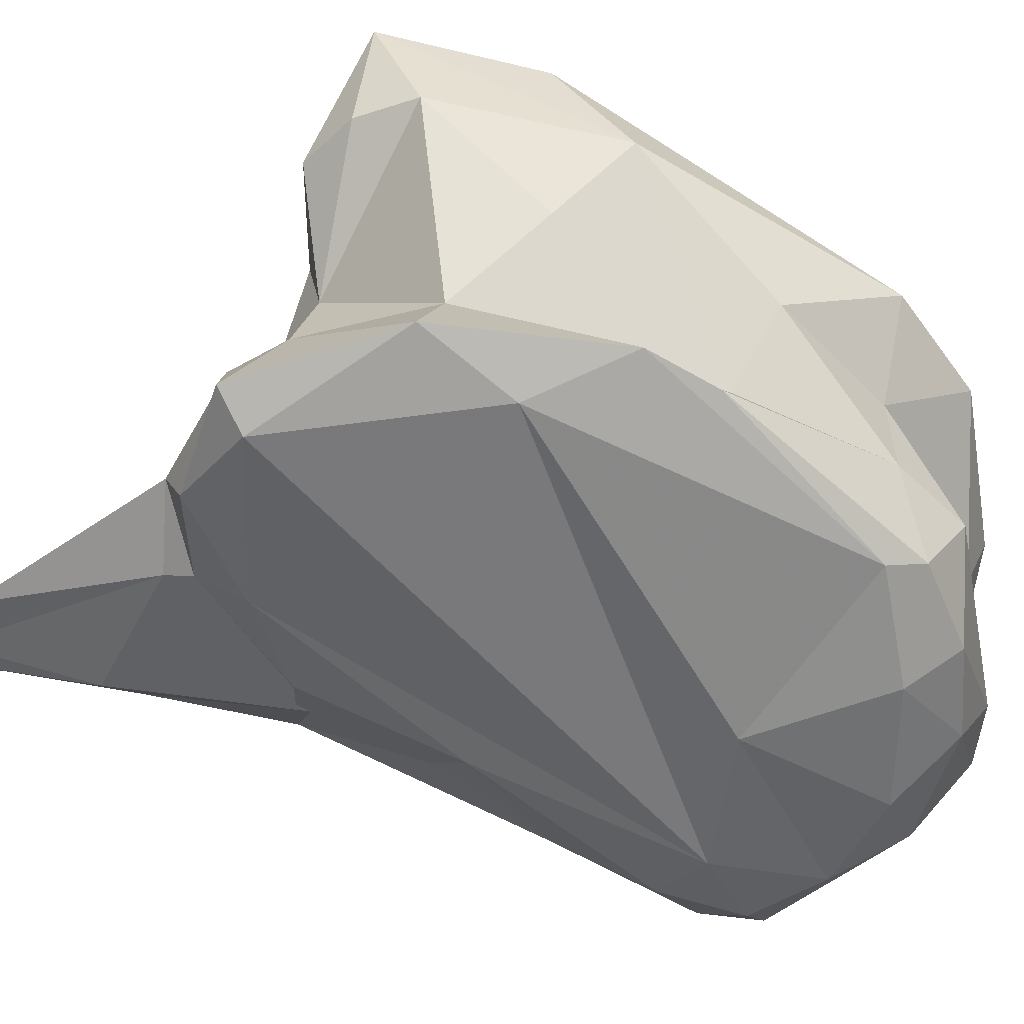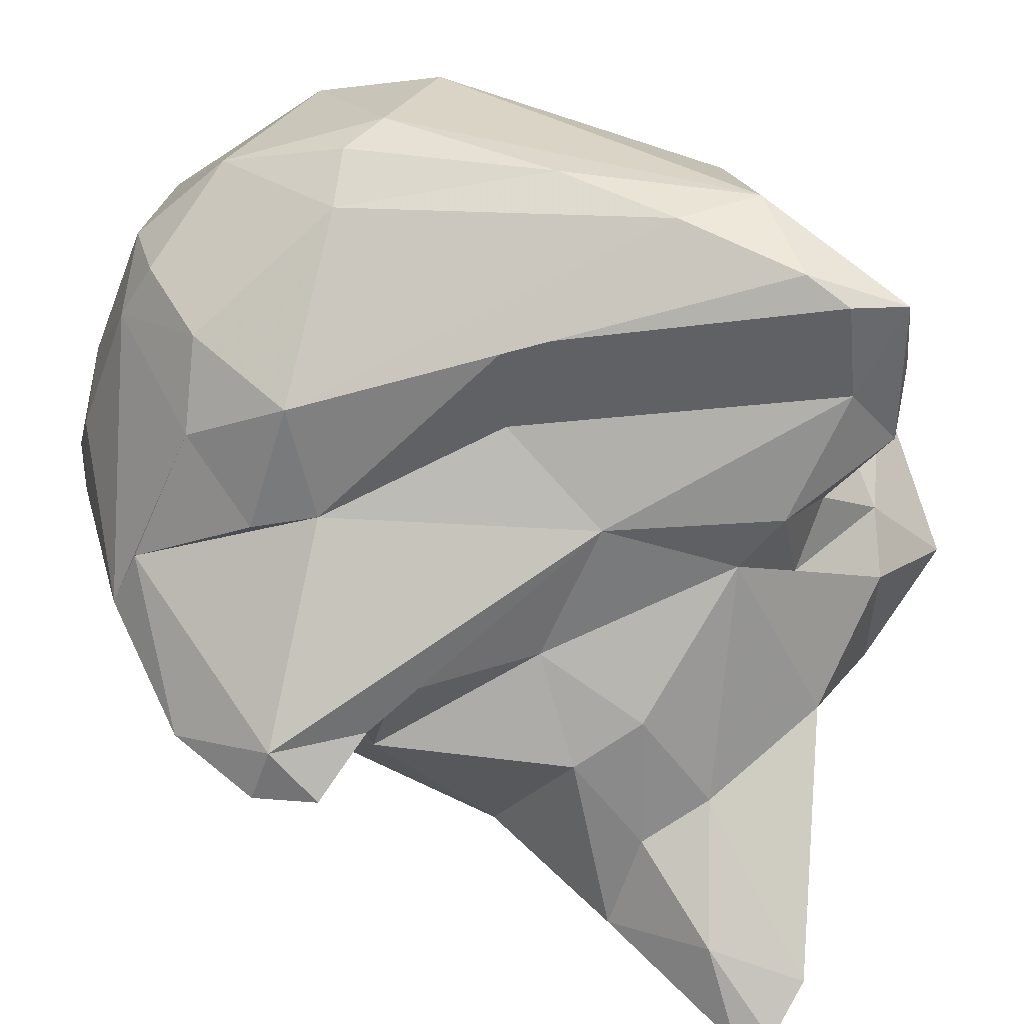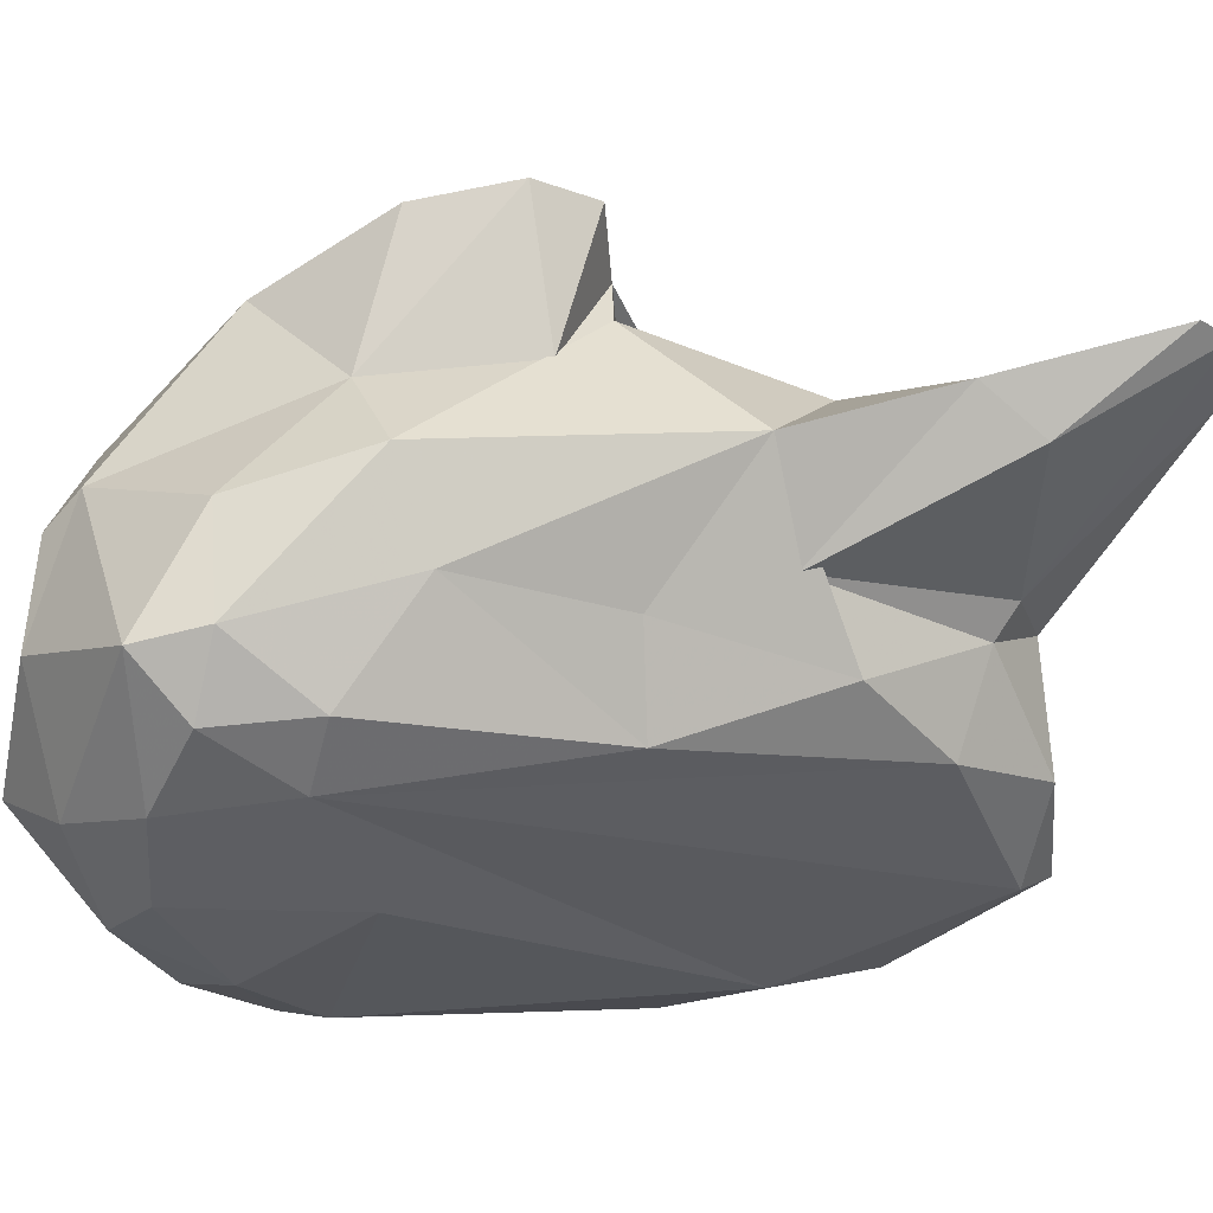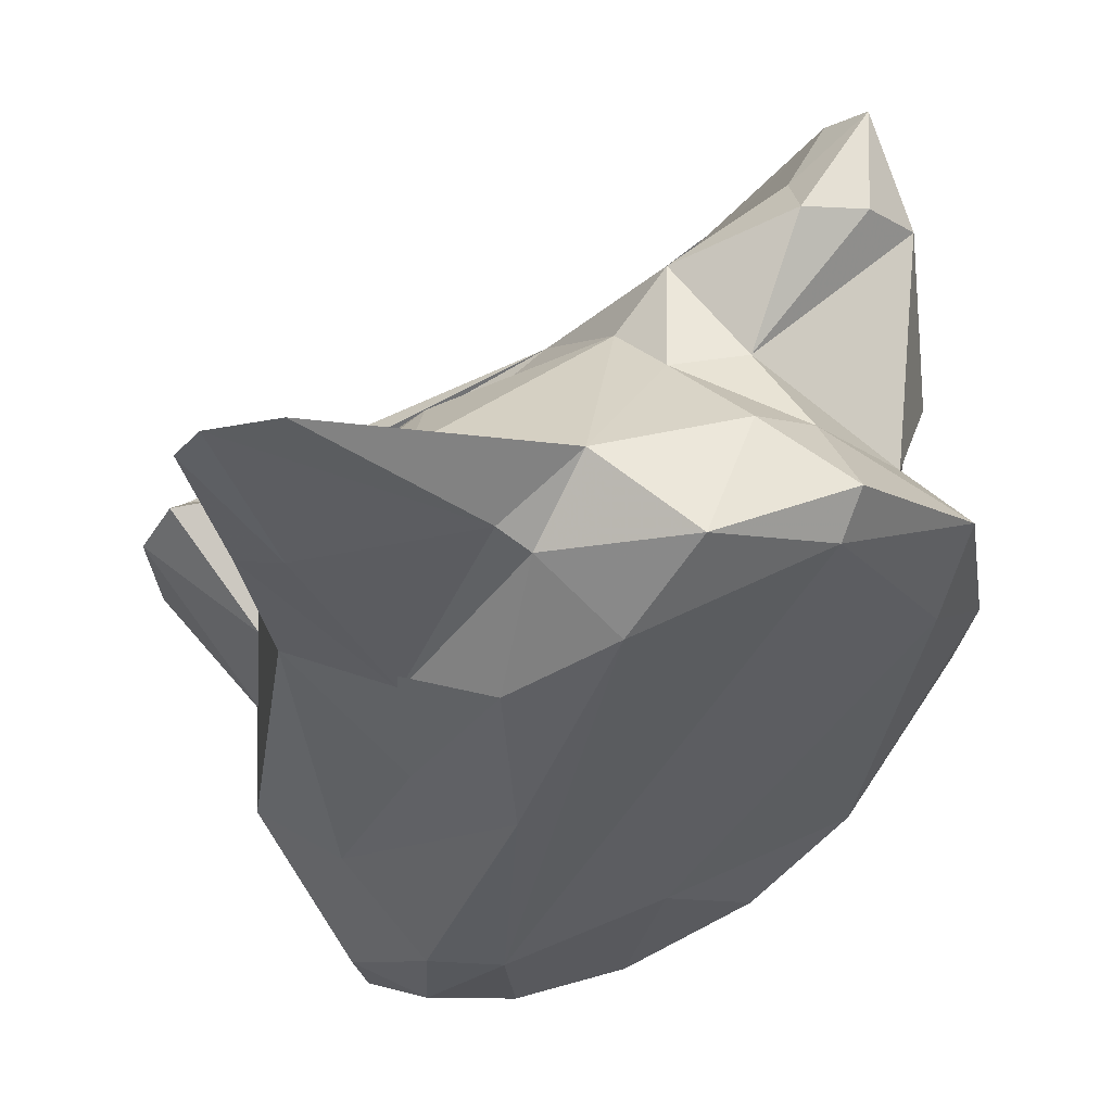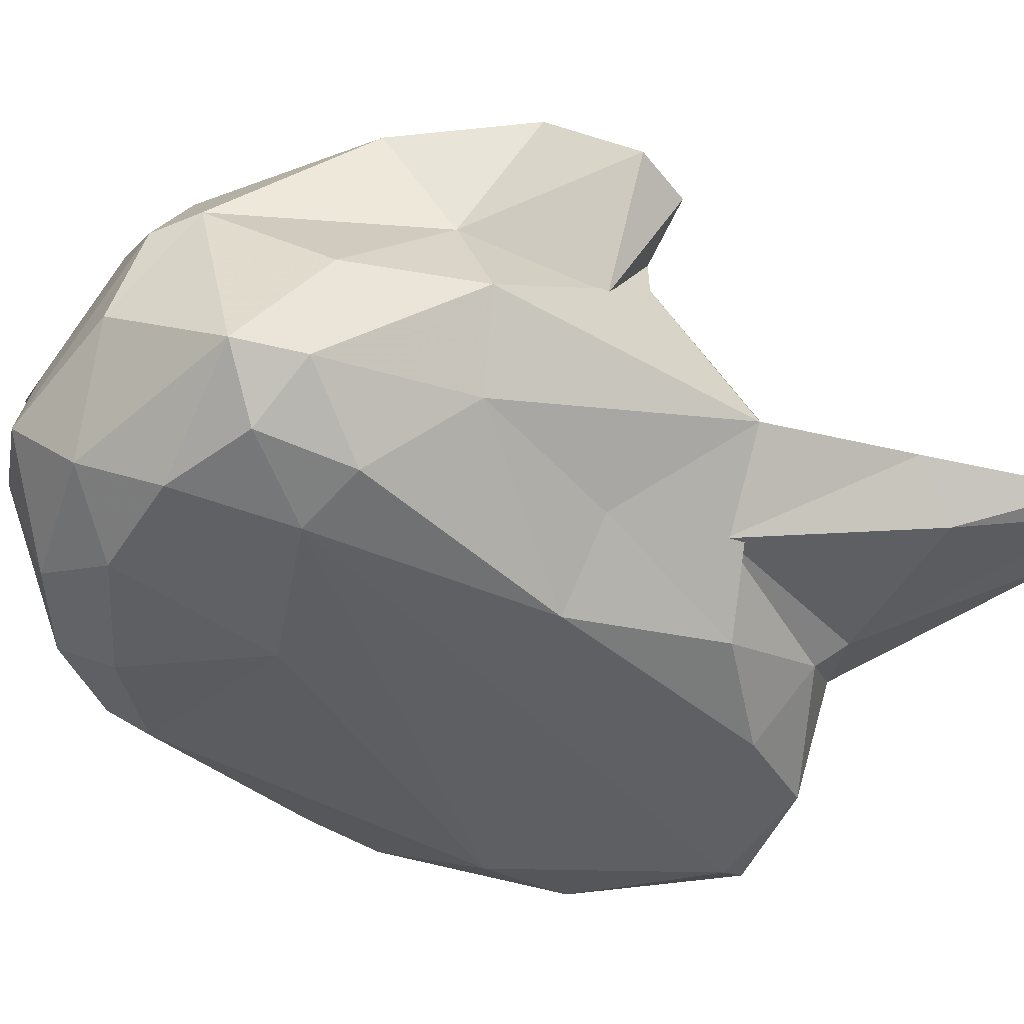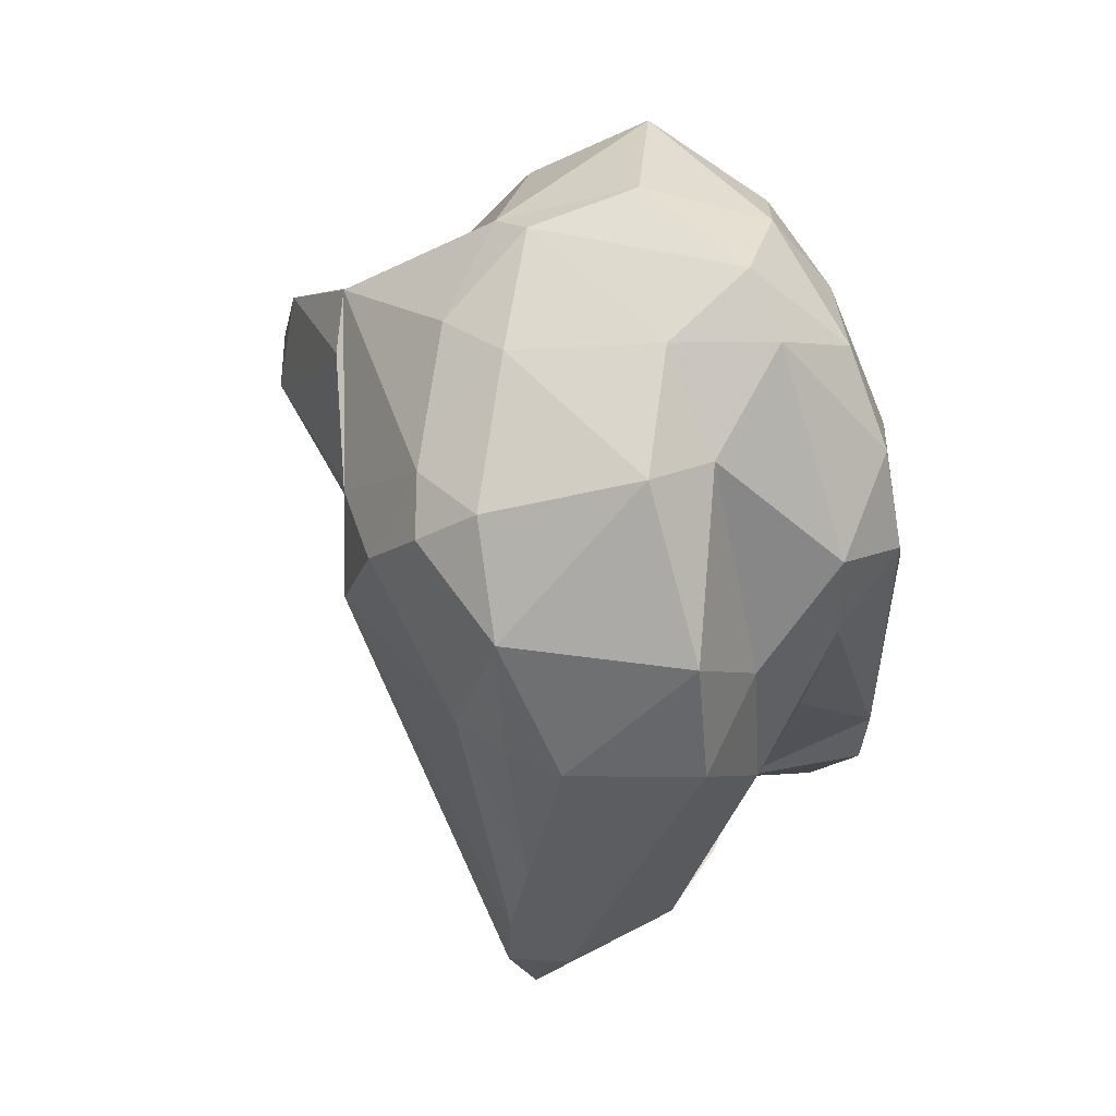
<metadata>
{"format":"obj","ext":"obj","renderer":"f3d","projection":"perspective","resolution":1024,"background":"white","views":[{"elev":-31.9,"azim":66.1,"up":"+Z"},{"elev":71.9,"azim":-58.5,"up":"+Z"},{"elev":-58.7,"azim":-89.6,"up":"+Z"},{"elev":-22.5,"azim":-4.0,"up":"+Z"},{"elev":-65.6,"azim":-117.5,"up":"+Z"},{"elev":71.2,"azim":41.8,"up":"+Y"}]}
</metadata>
<code>
v 181.1 248.1 110.8
v 182.1 248.1 112
v 181.8 246.5 111.1
v 182.7 234.2 107
v 184.3 236 108.3
v 181.5 250.8 110.4
v 184.8 254.1 111.7
v 184.1 247.5 108.3
v 184.1 246.3 109.9
v 183.3 233.4 107.3
v 183.7 254.3 110.2
v 185.8 239 108.6
v 184.1 250.8 104.7
v 185 233.5 107.6
v 185.1 246.3 111.8
v 183.8 238.8 106.6
v 184.2 251.8 107.6
v 187.7 250 113.8
v 186.2 241.4 110.3
v 184.7 243 106.1
v 186.6 251.5 113.5
v 187.6 238 109.2
v 186.6 254.3 101.7
v 184 246.3 111.5
v 185.2 254.5 104.3
v 187.5 242.5 105
v 188.1 243.6 111.7
v 186.3 249.9 103.2
v 191 243.6 114.4
v 189.8 257.6 113.6
v 187.9 245.7 104
v 185 237.3 106
v 186.6 257.6 107.2
v 189.1 258.8 104.4
v 187.5 257.8 110.2
v 187.6 254 114.4
v 188 240.4 111.2
v 187.1 256.1 101.6
v 189 251.7 116.2
v 189.7 255 115.6
v 192.4 240.3 113.2
v 189.8 241.1 104.4
v 189.5 237.5 107.1
v 192.6 259.4 107.4
v 187.6 258.6 107.1
v 188.5 252 101.2
v 188.6 254.7 100.9
v 193.1 247.6 117.4
v 190.9 257.2 114.9
v 189.5 258.8 110.1
v 190.3 238.1 106.7
v 194 253.4 117
v 191.9 247 115.2
v 192.4 238.9 105
v 194 236.5 106.6
v 194.2 257 115.6
v 190.4 245.6 102.9
v 191.9 258.5 113.7
v 191 255.9 101.2
v 193.5 239.7 114.8
v 191.4 236.8 108.7
v 196.5 239.7 117
v 192.8 259.6 104.6
v 193.4 239 111.8
v 197.6 240.7 119.2
v 195.2 237.1 109.7
v 190.5 252.6 101.3
v 192 258 102.5
v 195.6 254.1 116.9
v 194.6 259 105.3
v 194.7 259.5 110.5
v 195.4 239.4 112.3
v 193.9 256.2 102.2
v 197.7 242 119.4
v 198.4 256.9 112.7
v 197.1 253.9 116.3
v 197.5 245.5 119
v 196.7 238.2 110
v 195.3 258.3 108.6
v 197.4 248.9 118.1
v 197.3 236.2 107.7
v 195.7 257.4 103.6
v 196.6 238.4 115.7
v 198.3 239 116.1
v 199.1 255.8 107.7
v 197.2 254.7 103.7
v 198.5 239.5 119
v 194.6 251.4 102.8
v 199.9 254 113.9
v 199.2 241.3 110.4
v 197 237.1 106.7
v 199.3 244.1 118.5
v 198 256.1 104.7
v 200.6 240 108.5
v 199.6 240.4 116.2
v 199 253.7 110.9
v 199.8 253.4 108.5
v 200.7 245.8 115.7
v 200.3 243.7 113.1
v 199.8 248.7 109.4
v 200.4 250 112.1
v 199.6 252.9 105.5
v 199.7 254.2 105.9
v 200.2 242.8 107.2
v 201.8 245.3 108.5
v 201.5 247.6 108.1
g foo
f 71 58 56
f 71 56 75
f 75 56 76
f 76 56 69
f 49 56 58
f 52 69 56
f 80 76 69
f 76 80 92
f 49 58 30
f 52 56 49
f 80 69 52
f 92 80 77
f 40 49 30
f 52 49 40
f 77 80 52
f 77 52 39
f 74 77 39
f 92 77 74
f 87 92 74
f 30 36 40
f 39 52 40
f 65 74 48
f 74 39 48
f 87 74 65
f 39 40 36
f 36 21 39
f 18 39 21
f 18 48 39
f 76 89 75
f 58 71 50
f 92 89 76
f 89 92 98
f 50 30 58
f 30 50 35
f 87 98 92
f 87 95 98
f 95 87 84
f 35 11 30
f 7 36 11
f 36 30 11
f 18 53 48
f 62 65 53
f 65 48 53
f 83 87 62
f 87 65 62
f 84 87 83
f 29 62 53
f 21 36 7
f 18 21 7
f 53 18 29
f 60 62 29
f 83 62 60
f 6 7 11
f 18 7 2
f 29 18 2
f 15 29 24
f 27 29 15
f 2 7 6
f 24 29 2
f 6 1 2
f 3 2 1
f 3 24 2
f 71 75 79
f 96 79 75
f 96 75 89
f 44 71 79
f 71 44 50
f 101 96 89
f 101 89 98
f 44 45 50
f 45 35 50
f 98 95 99
f 33 35 45
f 72 95 84
f 33 11 35
f 83 72 84
f 33 17 11
f 60 64 72
f 72 83 60
f 6 11 17
f 41 60 29
f 41 64 60
f 41 29 27
f 37 41 27
f 1 6 17
f 3 1 8
f 1 17 8
f 9 24 8
f 8 24 3
f 24 9 15
f 19 27 9
f 27 15 9
f 37 27 19
f 85 70 79
f 85 79 96
f 97 85 96
f 63 44 70
f 70 44 79
f 97 96 101
f 97 101 100
f 44 63 45
f 101 98 100
f 63 34 45
f 100 98 90
f 90 98 99
f 90 99 95
f 34 33 45
f 90 95 72
f 78 90 72
f 33 25 17
f 72 64 78
f 64 66 78
f 17 25 13
f 13 8 17
f 61 64 41
f 66 64 61
f 22 61 41
f 13 9 8
f 22 41 37
f 9 13 20
f 19 9 20
f 19 12 37
f 12 22 37
f 61 22 14
f 16 19 20
f 12 19 16
f 5 12 16
f 22 12 5
f 14 22 5
f 16 4 5
f 10 5 4
f 10 14 5
f 85 93 70
f 103 93 85
f 103 85 97
f 63 70 82
f 82 70 93
f 68 63 82
f 106 103 97
f 100 106 97
f 106 100 90
f 106 90 105
f 63 68 34
f 105 90 94
f 38 34 68
f 34 38 33
f 33 38 25
f 78 94 90
f 94 78 81
f 38 23 25
f 81 78 66
f 13 25 23
f 66 55 81
f 13 23 28
f 61 55 66
f 20 13 28
f 31 20 28
f 55 51 54
f 55 61 51
f 26 20 42
f 20 31 42
f 42 51 26
f 42 54 51
f 43 26 51
f 61 43 51
f 32 26 43
f 43 61 14
f 16 20 26
f 32 16 26
f 4 16 32
f 10 32 43
f 14 10 43
f 4 32 10
f 82 93 86
f 102 86 103
f 86 93 103
f 102 103 106
f 73 82 86
f 73 68 82
f 88 73 86
f 106 105 102
f 104 102 105
f 59 68 73
f 88 86 102
f 88 102 104
f 59 73 88
f 94 104 105
f 38 68 59
f 67 47 59
f 67 59 88
f 38 59 47
f 23 38 47
f 46 23 47
f 46 47 67
f 91 104 94
f 94 81 91
f 67 88 104
f 91 67 104
f 28 23 46
f 57 28 46
f 57 46 67
f 54 67 91
f 57 31 28
f 54 57 67
f 55 54 91
f 91 81 55
f 42 31 57
f 42 57 54
g

</code>
